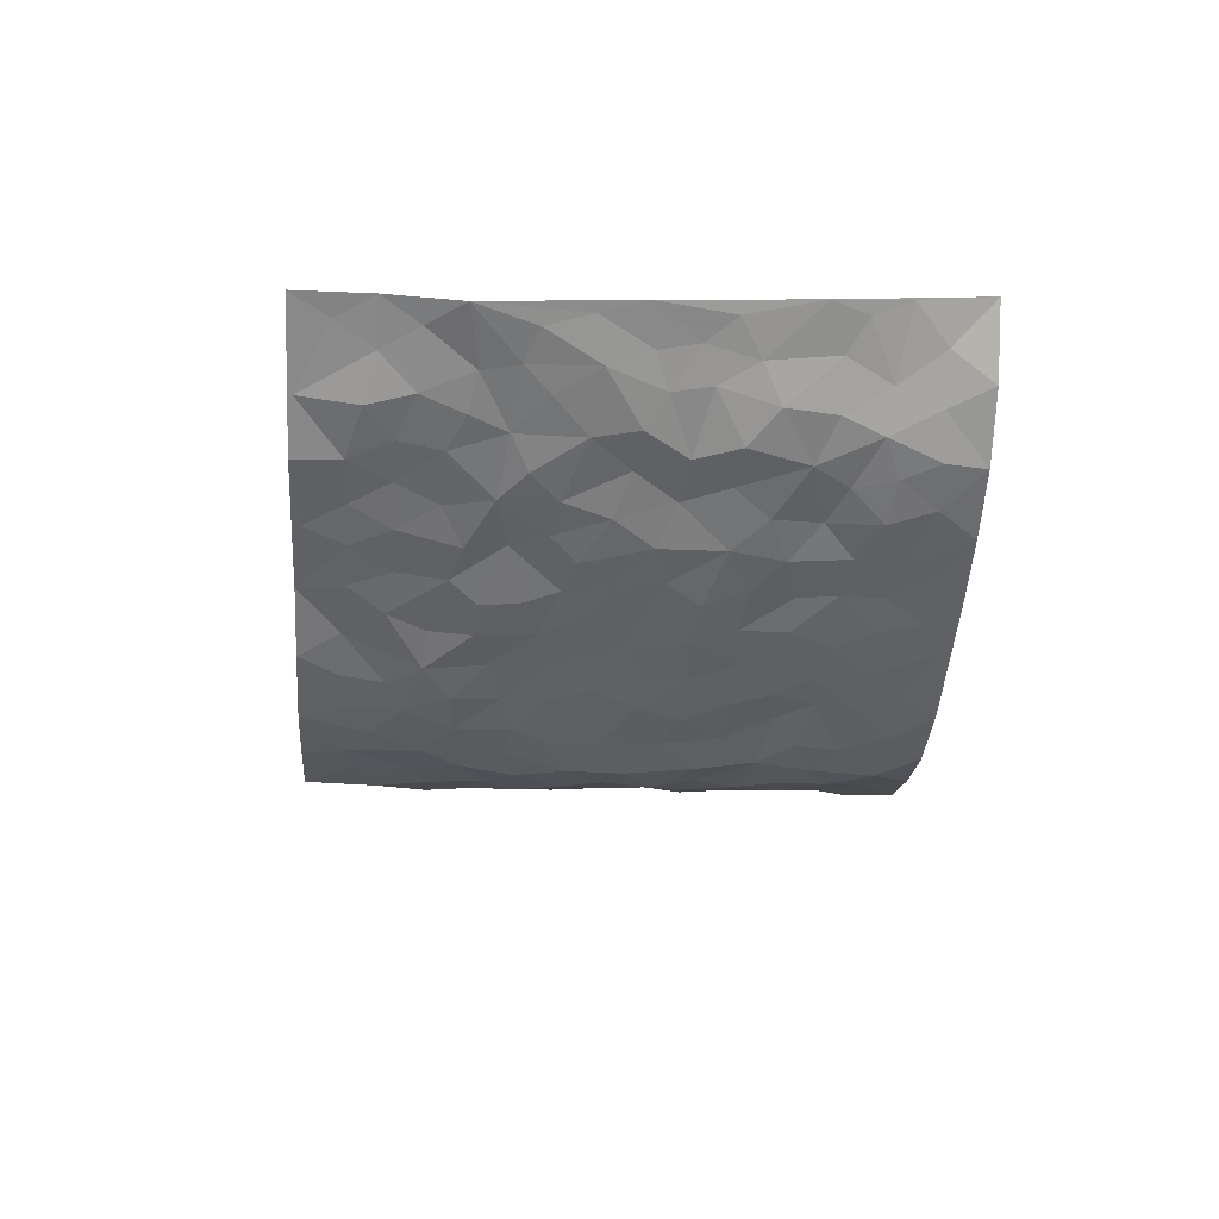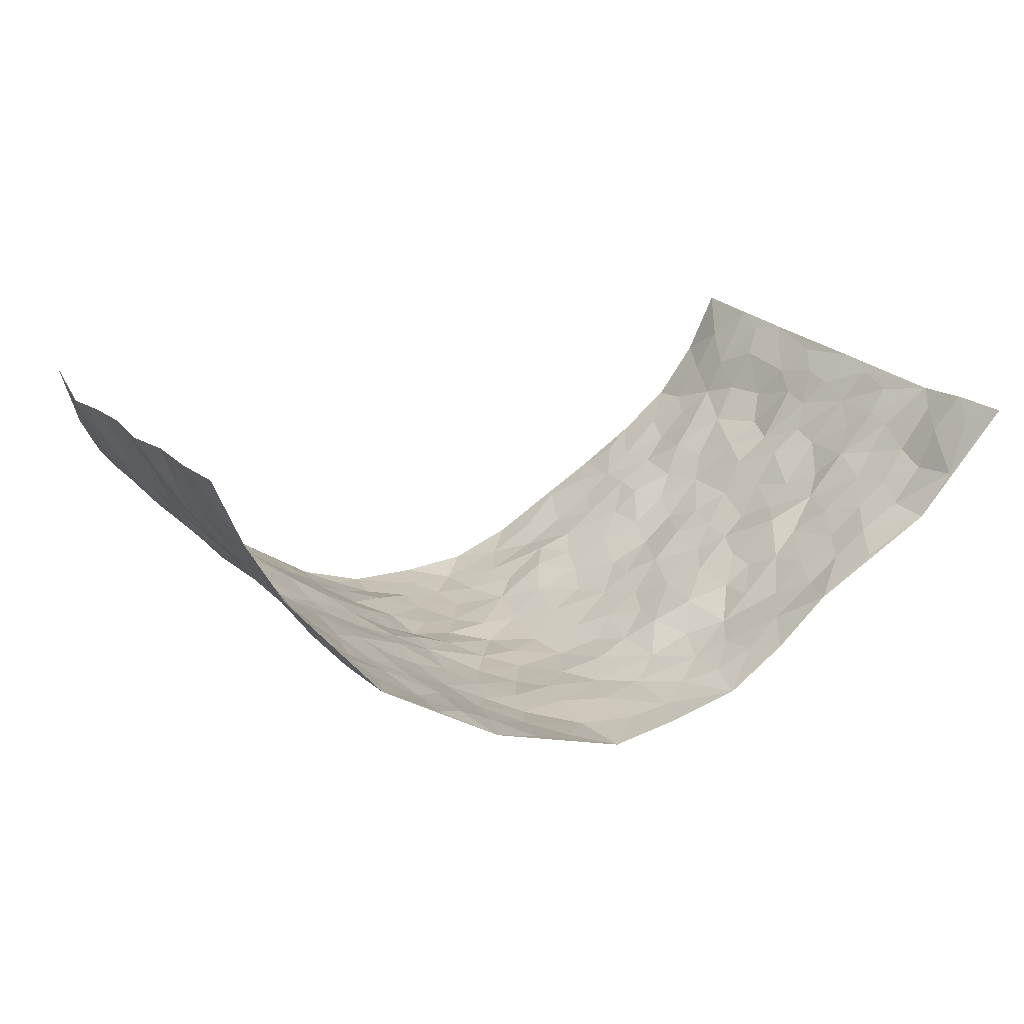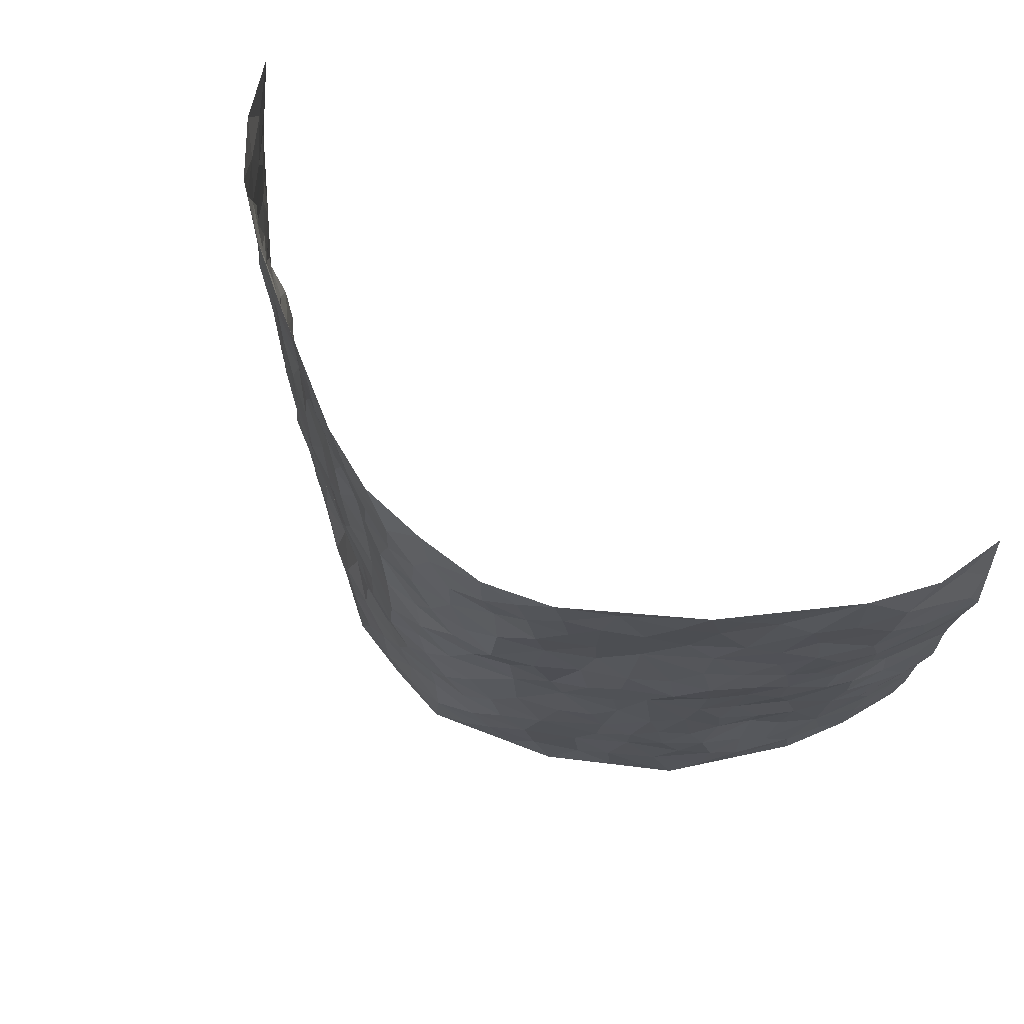
<metadata>
{"format":"obj","ext":"obj","renderer":"f3d","projection":"perspective","resolution":1024,"background":"white","views":[{"elev":-13.9,"azim":85.2,"up":"+Z"},{"elev":17.8,"azim":-25.3,"up":"+Z"},{"elev":68.7,"azim":-143.6,"up":"+Y"}]}
</metadata>
<code>
v -0.7296 0.01174 0.3689
v -0.7489 1.002 0.3377
v 0.8002 -0.00346 0.3132
v 0.7632 0.9868 0.351
v -0.6654 0.3966 0.188
v -0.7529 0.5067 0.348
v -0.6967 0.3622 0.2419
v -0.003218 0.00362 -0.2207
v -0.7416 0.2584 0.3589
v -0.7298 0.3433 0.2985
v -0.6176 0.005 0.1492
v -0.739 0.1344 0.3623
v -0.6037 0.2962 0.1278
v -0.6811 0.007568 0.256
v -0.6869 0.2927 0.2291
v -0.4545 0.004459 -0.03519
v -0.7313 0.1958 0.3411
v -0.2814 0.1688 -0.132
v -0.6498 0.3258 0.1758
v -0.6885 0.1259 0.2557
v -0.7138 0.07158 0.3133
v -0.6499 0.06867 0.2013
v -0.5792 0.1299 0.09904
v -0.6125 0.07802 0.1392
v -0.6968 0.2127 0.2629
v -0.7157 0.276 0.2932
v -0.6398 0.1816 0.1749
v -0.5875 0.213 0.1177
v -0.6927 0.4928 0.2486
v -0.7562 0.3816 0.3486
v -0.6382 1.001 0.1243
v -0.4923 0.2246 -0.007648
v 0.2489 0.1583 -0.1505
v -0.7732 0.755 0.33
v -0.3453 0.3949 -0.09491
v -0.6728 0.7565 0.1591
v -0.6866 0.835 0.1695
v -0.5204 0.4451 0.0264
v -0.5443 0.6081 0.02809
v -0.455 0.9996 -0.04405
v -0.7581 0.6926 0.3136
v -0.5847 0.5653 0.0758
v -0.3645 0.7544 -0.08545
v -0.4679 0.2818 -0.02226
v -0.4297 0.2271 -0.05446
v -0.4585 0.1643 -0.03197
v -0.4192 0.6379 -0.06094
v -0.3481 0.5616 -0.1033
v 0.1575 0.4733 -0.1793
v -0.3173 0.2229 -0.1127
v -0.2067 0.6109 -0.1735
v -0.3556 0.6308 -0.0996
v -0.2873 0.06001 -0.1233
v -0.5601 0.7131 0.05119
v -0.3723 0.1961 -0.08506
v -0.7092 0.6227 0.2449
v -0.04142 0.3484 -0.2221
v 0.05459 0.3396 -0.2147
v 0.2768 0.4503 -0.12
v -0.09522 0.5513 -0.2047
v -0.1616 0.5565 -0.1825
v 0.09007 0.6306 -0.2068
v -0.5564 0.3491 0.0641
v -0.6427 0.5771 0.1415
v -0.7603 0.8155 0.3048
v -0.508 0.1316 0.01046
v -0.3472 0.01471 -0.09577
v -0.6669 0.4701 0.1841
v -0.5424 0.1752 0.05667
v -0.5382 0.0212 0.05703
v -0.2399 0.004216 -0.1565
v -0.546 0.09082 0.05199
v -0.4988 0.05556 0.00101
v -0.4041 0.03988 -0.06636
v -0.421 0.1063 -0.05647
v -0.7279 0.6902 0.2553
v -0.7586 0.8787 0.3261
v -0.6364 0.512 0.1321
v -0.0009419 0.9985 -0.206
v -0.682 0.6789 0.1786
v -0.5068 0.3175 0.01302
v -0.472 0.4634 -0.02341
v 0.005145 0.572 -0.2232
v -0.051 0.483 -0.2165
v 0.001359 0.4199 -0.2232
v -0.1273 0.1291 -0.2043
v -0.517 0.6721 0.01169
v -0.7248 0.5679 0.2879
v -0.6385 0.6944 0.1218
v -0.4198 0.2989 -0.05933
v -0.5454 0.2709 0.07189
v -0.4633 0.6903 -0.03142
v -0.17 0.4854 -0.1821
v -0.2486 0.4369 -0.1394
v -0.5765 0.6516 0.06324
v -0.0146 0.1188 -0.2234
v -0.3908 0.5125 -0.07924
v -0.3254 0.2901 -0.108
v -0.2304 0.5043 -0.1514
v -0.1786 0.3823 -0.1835
v -0.7604 0.6316 0.3401
v -0.6154 0.626 0.1069
v -0.6778 0.5836 0.196
v -0.3451 0.1123 -0.104
v -0.4797 0.5356 -0.01903
v -0.5889 0.4095 0.1021
v -0.132 0.3244 -0.2019
v -0.1523 0.2502 -0.1992
v -0.4816 0.6138 -0.02754
v 0.1055 0.729 -0.1974
v -0.007376 0.2157 -0.2167
v -0.07655 0.2736 -0.2149
v 0.001475 0.2887 -0.2162
v -0.4027 0.3657 -0.06921
v -0.1962 0.1848 -0.1806
v -0.5778 0.4906 0.07217
v -0.504 0.3837 0.007823
v -0.4553 0.3938 -0.03483
v -0.2936 0.5252 -0.1274
v -0.2503 0.3514 -0.1494
v -0.3353 0.4688 -0.1032
v -0.2231 0.2719 -0.1673
v -0.09319 0.4119 -0.2135
v -0.5338 0.5344 0.03129
v -0.09689 0.1993 -0.2163
v -0.2104 0.09534 -0.169
v -0.3764 0.26 -0.08485
v -0.7302 0.4432 0.302
v -0.699 0.4253 0.2501
v 0.09108 0.4225 -0.2132
v 0.1998 0.238 -0.1684
v 0.08175 0.5169 -0.2142
v 0.01822 0.4883 -0.2185
v 0.1595 0.3926 -0.1823
v 0.6838 0.4919 0.1666
v 0.2061 0.4331 -0.1536
v 0.2453 0.3124 -0.1292
v 0.1516 0.5666 -0.1779
v 0.1202 0.9966 -0.1908
v -0.2789 0.6201 -0.1323
v 0.3855 0.878 -0.0461
v 0.4427 0.9962 -0.01149
v -0.2112 0.7811 -0.1758
v -0.05993 0.865 -0.2123
v -0.3059 0.3502 -0.1182
v -0.4319 0.5677 -0.06094
v -0.07615 0.05453 -0.2078
v -0.1566 0.02418 -0.1824
v 0.1169 0.002945 -0.1946
v 0.01216 0.8604 -0.215
v -0.01886 0.6999 -0.2175
v 0.3815 0.1957 -0.05545
v 0.3093 0.2882 -0.08921
v 0.5283 0.5236 0.03867
v 0.472 0.5446 0.00228
v 0.41 0.1337 -0.0375
v 0.4659 0.2256 0.00137
v 0.3748 0.3606 -0.05532
v 0.02056 0.6409 -0.2127
v -0.06155 0.6274 -0.2155
v -0.1472 0.7302 -0.1989
v -0.08852 0.6933 -0.2113
v -0.06184 0.7921 -0.215
v -0.1392 0.6327 -0.2071
v 0.01916 0.7749 -0.2159
v 0.2328 0.9971 -0.1431
v -0.02014 0.9271 -0.2109
v -0.2621 0.8463 -0.1546
v -0.1984 0.8804 -0.185
v -0.3008 0.7809 -0.1272
v -0.2432 0.9986 -0.1738
v -0.2199 0.6962 -0.1612
v -0.3006 0.7006 -0.1203
v -0.1392 0.8306 -0.1945
v -0.1252 0.9992 -0.2091
v 0.2008 0.7449 -0.1415
v 0.163 0.6666 -0.1684
v 0.3035 0.5937 -0.1049
v 0.2456 0.5224 -0.1395
v 0.2493 0.6649 -0.1332
v 0.3855 0.7417 -0.04776
v 0.3264 0.6811 -0.0851
v 0.2658 0.7321 -0.1199
v 0.06787 0.9282 -0.2097
v 0.07657 0.8226 -0.2039
v 0.1398 0.8567 -0.1812
v 0.2371 0.8714 -0.1393
v 0.2959 0.7916 -0.09825
v 0.2197 0.5949 -0.1523
v -0.7266 0.8718 0.2419
v -0.6007 0.8196 0.08786
v -0.7214 0.779 0.2316
v -0.7119 1.002 0.2214
v -0.7311 0.9433 0.2831
v -0.6933 0.9253 0.1777
v -0.6403 0.8883 0.121
v -0.5406 0.9314 0.03816
v -0.5884 0.8887 0.0711
v -0.6083 0.749 0.08819
v -0.507 0.8167 0.008733
v -0.5561 0.7838 0.04702
v -0.4679 0.9027 -0.02345
v -0.3698 0.8784 -0.0939
v -0.4958 0.9619 -0.003883
v -0.427 0.8173 -0.04485
v -0.4146 0.9371 -0.06838
v -0.3291 0.9734 -0.118
v -0.4688 0.7624 -0.02115
v -0.3095 0.9014 -0.1334
v -0.2553 0.9306 -0.1653
v 0.1501 0.7839 -0.1777
v 0.2355 0.8031 -0.1279
v 0.1816 0.9315 -0.1682
v 0.3583 0.8101 -0.06308
v 0.3131 0.8794 -0.0959
v 0.3492 0.9807 -0.06891
v 0.2687 0.9361 -0.1172
v 0.3991 0.946 -0.03431
v 0.3463 0.4918 -0.07277
v 0.3004 0.5277 -0.1034
v 0.4403 0.6019 -0.02394
v 0.3946 0.662 -0.04888
v 0.3745 0.5858 -0.06769
v 0.3296 0.1905 -0.1019
v 0.434 0.3332 -0.023
v 0.4141 0.5207 -0.03003
v 0.3152 0.387 -0.08752
v -0.1269 0.9153 -0.2104
v -0.1851 0.9582 -0.1946
v 0.3002 0.1337 -0.1179
v 0.532 0.01217 0.0602
v 0.1904 0.3332 -0.1648
v 0.2523 0.3838 -0.1302
v 0.5165 0.2455 0.03621
v 0.6389 0.9936 0.1367
v 0.8155 0.2439 0.299
v 0.4384 0.8094 -0.003264
v 0.6209 0.4827 0.1265
v 0.4354 0.7438 -0.00619
v 0.8018 0.493 0.3147
v 0.5849 0.2905 0.08931
v 0.4568 0.4659 -0.003974
v 0.665 0.3066 0.1639
v 0.502 0.4128 0.0213
v 0.426 0.0007612 -0.00417
v 0.08618 0.2518 -0.206
v 0.4472 0.07517 -0.004891
v 0.1279 0.3187 -0.1893
v 0.3796 0.2661 -0.06052
v 0.735 0.2596 0.2299
v 0.5665 0.4585 0.07055
v 0.5061 0.08002 0.03892
v 0.4065 0.4245 -0.0388
v 0.5365 0.3686 0.05197
v 0.2717 0.2337 -0.1346
v 0.4321 0.2703 -0.02687
v 0.2515 0.07898 -0.1472
v 0.3359 0.001781 -0.08772
v 0.2357 0.002266 -0.16
v 0.1946 0.1153 -0.1756
v 0.0637 0.1697 -0.2062
v 0.1404 0.1896 -0.1925
v 0.5374 0.145 0.05632
v 0.6708 0.4182 0.1584
v 0.6448 0.2174 0.1413
v 0.5638 0.0779 0.08449
v 0.5868 0.3811 0.0888
v 0.6254 0.3351 0.1184
v 0.7457 0.3203 0.2373
v 0.6477 0.5628 0.1369
v 0.5986 0.1424 0.1082
v 0.6563 0.146 0.1515
v 0.715 0.362 0.2037
v 0.7871 0.3431 0.277
v 0.7491 0.433 0.2363
v 0.5098 0.3103 0.04424
v 0.7021 0.1013 0.1862
v 0.3083 0.06339 -0.1091
v 0.369 0.06856 -0.05844
v 0.06738 0.07859 -0.2097
v 0.1382 0.07286 -0.1936
v 0.7877 0.7413 0.3292
v 0.6315 0.0756 0.1302
v 0.5703 0.213 0.08442
v 0.7945 0.418 0.2962
v 0.754 0.5025 0.2604
v 0.6914 0.2461 0.1803
v 0.4711 0.1464 0.01107
v 0.6373 -0.002053 0.1253
v 0.4505 0.3922 -0.007985
v 0.7743 0.05903 0.2836
v 0.8018 0.121 0.3115
v 0.7162 0.1758 0.2006
v 0.7482 0.1199 0.2506
v 0.7006 0.004969 0.1987
v 0.7793 0.1829 0.2761
v 0.5803 0.5519 0.09392
v 0.6019 0.6292 0.1115
v 0.522 0.6329 0.0394
v 0.7055 0.6858 0.1985
v 0.5534 0.7679 0.07654
v 0.7826 0.6176 0.304
v 0.6686 0.6372 0.1499
v 0.7205 0.5894 0.222
v 0.6375 0.7396 0.1353
v 0.7164 0.5248 0.2124
v 0.7574 0.5673 0.2709
v 0.7413 0.6529 0.2542
v 0.5634 0.6888 0.07672
v 0.5048 0.7208 0.0303
v 0.4593 0.672 -0.003753
v 0.7065 0.8456 0.2346
v 0.6216 0.8666 0.1225
v 0.6905 0.7712 0.1943
v 0.7344 0.7701 0.2677
v 0.67 0.8391 0.1709
v 0.7739 0.8641 0.3377
v 0.6046 0.7984 0.1138
v 0.7675 0.8026 0.3148
v 0.6451 0.9266 0.1416
v 0.712 0.992 0.2372
v 0.5445 0.9949 0.05828
v 0.6894 0.92 0.2078
v 0.7334 0.9197 0.2831
v 0.5837 0.9305 0.08923
v 0.4962 0.8986 0.02989
v 0.4402 0.879 -0.004596
v 0.4912 0.967 0.02637
v 0.5078 0.8189 0.03493
v 0.5644 0.857 0.07169
f 29 6 128
f 12 21 20
f 26 10 9
f 55 45 46
f 27 19 15
f 26 9 17
f 101 6 88
f 12 1 21
f 7 15 19
f 125 86 96
f 84 123 85
f 129 29 128
f 25 27 15
f 12 20 17
f 73 75 66
f 22 14 11
f 26 17 25
f 9 12 17
f 25 15 26
f 5 129 7
f 52 146 48
f 55 18 50
f 7 19 5
f 20 27 25
f 124 82 105
f 41 76 34
f 20 14 22
f 14 20 21
f 14 21 1
f 24 22 11
f 24 27 22
f 72 66 69
f 69 32 91
f 70 24 11
f 24 23 27
f 17 20 25
f 27 20 22
f 10 15 7
f 10 26 15
f 23 28 27
f 27 13 19
f 28 23 69
f 13 27 28
f 119 121 94
f 10 7 129
f 6 30 128
f 9 10 30
f 36 192 80
f 80 102 89
f 118 81 44
f 64 103 78
f 115 126 86
f 45 32 46
f 91 63 13
f 129 68 29
f 95 87 54
f 95 54 199
f 202 40 204
f 82 97 105
f 29 88 6
f 18 55 104
f 148 126 71
f 38 82 124
f 50 18 122
f 117 82 38
f 5 19 106
f 82 117 118
f 80 64 102
f 127 45 55
f 194 77 190
f 98 35 114
f 39 124 105
f 127 50 98
f 106 19 13
f 66 75 46
f 39 95 42
f 63 117 38
f 95 89 102
f 101 56 76
f 51 140 99
f 18 53 126
f 62 83 132
f 45 127 90
f 112 113 57
f 103 29 68
f 130 85 58
f 109 39 105
f 35 94 121
f 113 246 58
f 151 165 163
f 120 100 94
f 114 127 98
f 192 190 65
f 95 39 87
f 36 191 37
f 67 104 74
f 56 101 88
f 13 63 106
f 192 34 76
f 268 241 243
f 108 115 125
f 93 84 60
f 133 84 85
f 156 288 157
f 101 76 41
f 80 103 64
f 105 97 146
f 99 61 51
f 92 109 47
f 125 96 111
f 158 227 153
f 75 104 55
f 69 66 32
f 81 91 32
f 106 78 68
f 42 64 78
f 77 34 65
f 24 70 72
f 75 73 16
f 16 71 67
f 2 34 77
f 13 28 91
f 103 56 88
f 56 80 76
f 72 69 23
f 11 16 70
f 16 73 70
f 16 67 74
f 115 18 126
f 24 72 23
f 73 72 70
f 16 74 75
f 72 73 66
f 32 45 44
f 84 83 60
f 66 46 32
f 78 106 116
f 117 63 81
f 67 53 104
f 103 68 78
f 69 91 28
f 36 80 89
f 106 38 116
f 106 68 5
f 81 118 117
f 62 132 138
f 32 44 81
f 53 67 71
f 57 58 85
f 123 100 107
f 93 60 61
f 33 230 224
f 8 96 147
f 132 133 130
f 140 48 119
f 93 100 123
f 122 98 50
f 164 60 160
f 53 71 126
f 125 112 108
f 193 194 195
f 75 55 46
f 63 91 81
f 56 103 80
f 196 198 31
f 18 104 53
f 121 48 97
f 38 106 63
f 118 97 82
f 97 35 121
f 51 172 140
f 130 134 49
f 87 39 109
f 288 252 263
f 97 114 35
f 47 43 92
f 57 113 58
f 248 130 58
f 34 101 41
f 114 90 127
f 116 124 42
f 145 94 35
f 118 114 97
f 167 79 175
f 98 145 35
f 85 123 57
f 43 47 52
f 199 36 89
f 42 78 116
f 159 83 62
f 88 29 103
f 74 104 75
f 118 44 90
f 173 140 172
f 42 95 102
f 190 192 37
f 65 190 77
f 89 95 199
f 125 111 112
f 92 87 109
f 18 115 122
f 177 180 176
f 112 57 107
f 109 105 146
f 93 94 100
f 285 286 275
f 96 86 147
f 137 232 131
f 57 123 107
f 87 92 208
f 49 134 136
f 132 130 49
f 161 164 162
f 50 127 55
f 122 108 107
f 122 107 100
f 48 140 52
f 118 90 114
f 99 119 94
f 123 84 93
f 36 37 192
f 48 121 119
f 120 122 100
f 39 42 124
f 38 124 116
f 248 58 246
f 44 45 90
f 98 122 120
f 146 52 47
f 94 93 99
f 168 209 170
f 212 183 188
f 202 197 200
f 42 102 64
f 107 108 112
f 99 93 61
f 8 280 96
f 112 111 113
f 125 115 86
f 115 108 122
f 128 30 10
f 5 68 129
f 10 129 128
f 132 49 138
f 83 84 133
f 130 133 85
f 83 133 132
f 248 134 130
f 156 152 224
f 151 110 165
f 212 186 211
f 153 224 249
f 254 251 244
f 246 261 262
f 225 158 249
f 49 136 179
f 185 184 150
f 214 188 181
f 181 188 182
f 161 163 174
f 143 170 172
f 110 211 185
f 184 79 167
f 174 228 169
f 62 110 159
f 163 150 144
f 210 169 229
f 170 143 168
f 176 211 110
f 98 120 145
f 94 145 120
f 48 146 97
f 109 146 47
f 148 86 126
f 147 86 148
f 71 8 148
f 8 147 148
f 244 276 254
f 232 136 134
f 174 143 161
f 60 83 160
f 163 162 151
f 159 160 83
f 261 281 262
f 259 281 149
f 219 220 59
f 246 113 111
f 33 255 131
f 157 256 152
f 137 255 153
f 230 278 279
f 262 260 33
f 154 155 242
f 131 255 137
f 248 131 232
f 281 280 149
f 259 258 278
f 220 179 59
f 159 151 160
f 162 160 151
f 164 61 60
f 228 174 144
f 144 174 163
f 159 110 151
f 161 172 164
f 186 184 185
f 161 162 163
f 61 164 51
f 160 162 164
f 187 217 213
f 150 163 165
f 205 202 200
f 79 184 139
f 170 43 173
f 174 169 143
f 161 143 172
f 167 144 150
f 176 180 183
f 172 170 173
f 223 226 221
f 185 150 165
f 99 140 119
f 207 206 203
f 172 51 164
f 43 52 173
f 173 52 140
f 167 175 228
f 228 229 169
f 210 168 169
f 177 110 62
f 189 138 179
f 62 138 177
f 136 232 233
f 181 182 222
f 150 184 167
f 178 180 189
f 49 179 138
f 177 138 189
f 180 178 182
f 178 179 220
f 307 308 304
f 222 223 221
f 215 187 188
f 176 183 212
f 187 213 186
f 214 215 188
f 185 211 186
f 237 181 239
f 182 188 183
f 110 185 165
f 216 215 141
f 211 176 212
f 182 183 180
f 176 110 177
f 213 184 186
f 178 189 179
f 177 189 180
f 195 190 37
f 197 198 200
f 195 194 190
f 34 192 65
f 80 192 76
f 37 196 195
f 194 2 77
f 193 2 194
f 196 37 191
f 31 193 195
f 198 196 191
f 31 195 196
f 199 201 191
f 197 204 31
f 198 191 201
f 31 198 197
f 201 199 54
f 36 199 191
f 54 208 201
f 208 43 205
f 208 54 87
f 198 201 200
f 206 205 203
f 43 170 203
f 210 207 209
f 40 202 206
f 31 204 40
f 197 202 204
f 208 205 200
f 43 203 205
f 205 206 202
f 203 209 207
f 171 40 207
f 40 206 207
f 208 200 201
f 43 208 92
f 170 209 203
f 168 143 169
f 207 210 171
f 168 210 209
f 188 187 212
f 212 187 186
f 166 139 213
f 184 213 139
f 237 214 181
f 215 214 141
f 216 141 218
f 213 217 166
f 142 166 216
f 217 216 166
f 187 215 217
f 216 217 215
f 237 141 214
f 142 216 218
f 223 222 182
f 179 136 59
f 223 220 219
f 267 238 251
f 237 327 141
f 223 182 178
f 158 290 253
f 220 223 178
f 59 233 227
f 233 59 136
f 248 246 131
f 153 249 158
f 251 254 267
f 223 219 226
f 111 261 246
f 297 251 238
f 276 256 157
f 167 228 144
f 229 228 175
f 175 171 229
f 229 171 210
f 260 257 33
f 265 271 272
f 266 289 283
f 269 243 250
f 249 224 152
f 266 283 271
f 227 233 137
f 253 227 158
f 325 313 320
f 135 264 275
f 310 329 239
f 270 298 297
f 249 256 225
f 275 273 269
f 311 222 221
f 155 154 299
f 234 276 157
f 310 311 299
f 222 239 181
f 221 226 155
f 266 263 252
f 242 290 244
f 264 273 275
f 273 264 243
f 242 244 154
f 276 290 225
f 288 234 157
f 240 282 302
f 275 286 306
f 225 290 158
f 234 263 284
f 241 254 276
f 233 232 137
f 137 153 227
f 264 135 238
f 244 251 154
f 260 259 257
f 227 253 219
f 33 224 255
f 154 297 299
f 240 302 307
f 297 154 251
f 264 268 243
f 253 226 219
f 271 284 263
f 277 294 293
f 290 242 253
f 241 234 284
f 59 227 219
f 242 155 226
f 252 245 231
f 157 152 156
f 257 230 33
f 152 256 249
f 278 230 257
f 262 33 131
f 224 153 255
f 259 278 257
f 134 248 232
f 230 279 224
f 96 261 111
f 261 96 280
f 280 281 261
f 246 262 131
f 252 247 245
f 268 267 241
f 283 277 272
f 288 247 252
f 275 274 285
f 295 291 294
f 267 268 264
f 263 234 288
f 309 310 299
f 290 276 244
f 283 272 271
f 267 254 241
f 265 243 241
f 236 240 285
f 297 238 270
f 303 305 298
f 241 276 234
f 221 155 299
f 272 277 293
f 250 243 287
f 286 285 240
f 284 271 265
f 271 263 266
f 295 3 291
f 225 256 276
f 241 284 265
f 289 266 231
f 3 292 291
f 321 235 323
f 293 294 296
f 279 278 258
f 245 279 258
f 279 156 224
f 260 281 259
f 280 8 149
f 262 281 260
f 231 266 252
f 267 264 238
f 306 304 270
f 283 289 295
f 243 269 273
f 236 269 250
f 294 292 296
f 274 236 285
f 269 274 275
f 250 287 293
f 245 289 231
f 236 274 269
f 156 279 247
f 242 226 253
f 247 279 245
f 243 265 287
f 288 156 247
f 265 272 293
f 296 292 236
f 293 287 265
f 295 294 277
f 277 283 295
f 236 250 296
f 289 3 295
f 292 294 291
f 293 296 250
f 300 304 308
f 325 320 235
f 329 330 326
f 270 304 303
f 270 303 298
f 309 305 301
f 135 306 270
f 299 297 298
f 298 309 299
f 238 135 270
f 300 314 305
f 303 300 305
f 304 306 307
f 300 303 304
f 282 319 315
f 322 325 235
f 275 306 135
f 307 306 286
f 240 307 286
f 308 307 302
f 302 282 308
f 308 282 315
f 305 309 298
f 310 309 301
f 310 301 329
f 310 239 311
f 222 311 239
f 299 311 221
f 319 312 315
f 312 323 316
f 301 305 318
f 305 314 316
f 300 308 315
f 316 314 312
f 312 314 315
f 315 314 300
f 323 312 324
f 316 313 318
f 282 4 317
f 330 313 325
f 4 321 324
f 235 320 323
f 282 317 319
f 312 319 317
f 326 325 322
f 316 320 313
f 316 318 305
f 142 218 327
f 327 218 141
f 316 323 320
f 324 312 317
f 4 324 317
f 321 323 324
f 318 313 330
f 328 326 322
f 326 327 329
f 329 327 237
f 326 328 327
f 322 142 328
f 327 328 142
f 329 237 239
f 301 318 330
f 326 330 325
f 330 329 301

</code>
